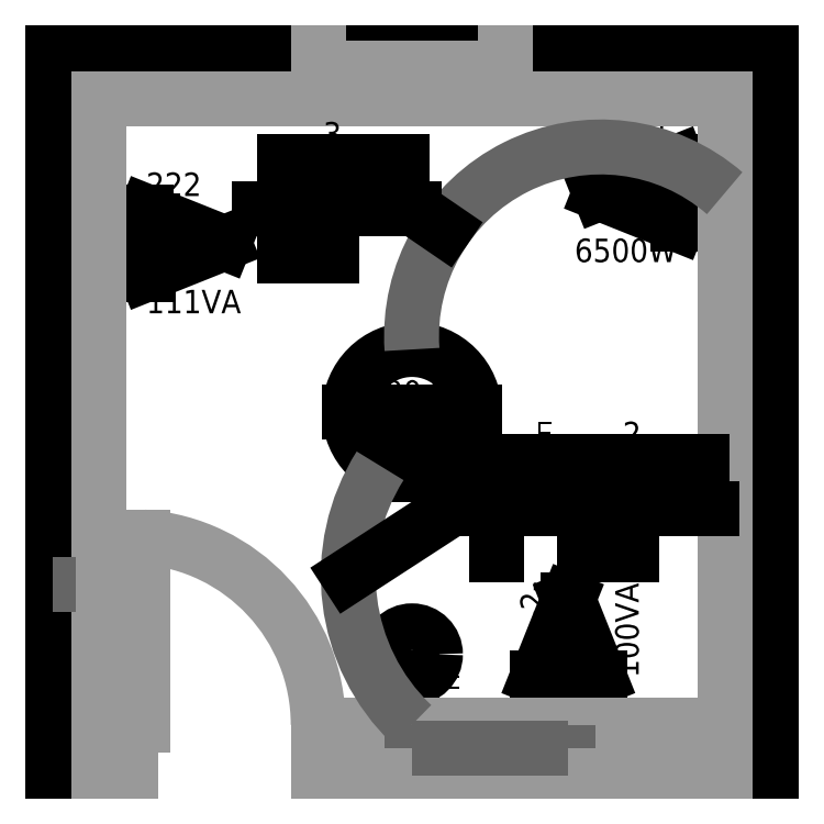
<metadata>
{"format":"dxf","ext":"dxf","renderer":"ezdxf+matplotlib","layout":"modelspace","background":"white","min_lineweight":24,"dpi":150}
</metadata>
<code>
0
SECTION
2
ENTITIES
0
LINE
8
0
10
8.55
20
7.4
30
0
11
8.7
21
7.4
31
0
0
LINE
8
0
10
8.7
20
7.4
30
0
11
8.7
21
9.7
31
0
0
LINE
8
0
10
7.85
20
9.7
30
0
11
8.7
21
9.7
31
0
0
LINE
8
0
10
7.85
20
9.7
30
0
11
6.4
21
9.7
31
0
0
LINE
8
0
10
6.55
20
7.4
30
0
11
6.4
21
7.4
31
0
0
LINE
8
0
10
6.4
20
7.4
30
0
11
6.4
21
9.7
31
0
0
INSERT
8
0
66
     1
2
TOMADA_ALTA
10
6.55
20
9.091
30
0
0
ATTRIB
8
0
10
6.7
20
9.241
30
0
40
0.075
1
222
2
CIRC_NUM
70
     0
0
ATTRIB
8
0
10
6.7
20
8.866
30
0
40
0.075
1
111VA
2
POT_TOM
70
     0
0
SEQEND
8
0
0
INSERT
8
TOMADAS
66
     1
2
TOMADA_MEDIA
10
8.05
20
7.55
30
0
50
90
0
ATTRIB
8
0
10
7.972
20
7.883
30
0
40
0.075
1
-2-
50
90
2
CIRC_NUM
70
     0
0
ATTRIB
8
0
10
8.275
20
7.7
30
0
40
0.075
1
100VA
50
90
2
POT_TOM
70
     0
0
SEQEND
8
TOMADAS
0
INSERT
8
TOMADAS
66
     1
2
TOMADA_ALTA
10
8.55
20
9.25
30
0
50
180
0
ATTRIB
8
0
10
8.27
20
9.404
30
0
40
0.075
1
-3-
2
CIRC_NUM
70
     0
0
ATTRIB
8
0
10
8.07
20
9.03
30
0
40
0.075
1
6500W
2
POT_TOM
70
     0
0
SEQEND
8
TOMADAS
0
INSERT
8
ESQUADRIAS
2
PORTA_60
10
6.65
20
7.55
30
0
0
LINE
8
ESQUADRIAS
10
7.85
20
9.65
30
0
11
7.25
21
9.65
31
0
0
LINE
8
ESQUADRIAS
10
7.85
20
9.6
30
0
11
7.25
21
9.6
31
0
0
LINE
8
ESQUADRIAS
10
7.25
20
9.7
30
0
11
7.25
21
9.55
31
0
0
LINE
8
ESQUADRIAS
10
7.85
20
9.7
30
0
11
7.85
21
9.55
31
0
0
CIRCLE
8
luminarias
10
7.55
20
8.55
30
0
40
0.2
0
LINE
8
luminarias
10
7.75
20
8.55
30
0
11
7.35
21
8.55
31
0
0
LINE
8
luminarias
10
7.55
20
8.55
30
0
11
7.55
21
8.35
31
0
0
TEXT
8
luminarias
10
7.404
20
8.576
30
0
40
0.075
1
100 W
0
TEXT
8
luminarias
10
7.446
20
8.43
30
0
40
0.075
1
E
0
TEXT
8
luminarias
10
7.589
20
8.43
30
0
40
0.075
1
1
0
INSERT
8
INTERRUPTORES
66
     1
2
INTERRUPTOR_SIMPLES
10
7.55
20
7.55
30
0
50
90
0
ATTRIB
8
0
10
7.65
20
7.663
30
0
40
0.075
1
E
2
INT_LET
70
     0
0
SEQEND
8
INTERRUPTORES
0
LINE
8
PAREDES
10
6.55
20
9.55
30
0
11
8.55
21
9.55
31
0
0
LINE
8
PAREDES
10
6.55
20
7.55
30
0
11
6.65
21
7.55
31
0
0
LINE
8
PAREDES
10
6.55
20
7.4
30
0
11
6.65
21
7.4
31
0
0
LINE
8
PAREDES
10
6.65
20
7.4
30
0
11
6.65
21
7.55
31
0
0
LINE
8
PAREDES
10
7.25
20
7.4
30
0
11
8.55
21
7.4
31
0
0
LINE
8
PAREDES
10
7.25
20
7.55
30
0
11
8.55
21
7.55
31
0
0
LINE
8
PAREDES
10
6.55
20
7.55
30
0
11
6.55
21
9.55
31
0
0
LINE
8
PAREDES
10
7.25
20
7.4
30
0
11
7.25
21
7.55
31
0
0
LINE
8
PAREDES
10
8.55
20
7.55
30
0
11
8.55
21
9.55
31
0
0
ARC
8
ELETRODUTO_TETO
10
8.004
20
8.026
30
0
40
0.658
50
147.7
51
226.4
0
ARC
8
ELETRODUTO_TETO
10
8.154
20
8.793
30
0
40
0.6052
50
49.09
51
184
0
LINE
8
ELETRODUTO_PAREDE
10
6.4
20
8
30
0
11
6.475
21
8
31
0
0
LINE
8
ELETRODUTO_PAREDE
10
7.55
20
7.55
30
0
11
7.55
21
7.475
31
0
0
LINE
8
ELETRODUTO_PAREDE
10
7.55
20
7.475
30
0
11
8.049
21
7.475
31
0
0
LINE
8
ELETRODUTO_PAREDE
10
8.049
20
7.475
30
0
11
8.049
21
7.55
31
0
0
INSERT
8
CIRCUITOS
66
     1
2
FASE_NEUTRO_TERRA
10
7.294
20
9.201
30
0
0
ATTRIB
8
0
10
7.231
20
9.402
30
0
40
0.075
1
-3-
72
     1
11
7.295
21
9.402
31
0
2
FNT
70
     0
0
SEQEND
8
CIRCUITOS
0
LINE
8
CIRCUITOS
10
7.063
20
9.201
30
0
11
7.557
21
9.201
31
0
0
LINE
8
CIRCUITOS
10
7.557
20
9.201
30
0
11
7.654
21
9.134
31
0
0
INSERT
8
CIRCUITOS
66
     1
2
FASE_RETORNO
10
7.904
20
8.242
30
0
0
ATTRIB
8
0
10
7.759
20
8.444
30
0
40
0.075
1
-1-
72
     1
11
7.823
21
8.444
31
0
2
F
70
     0
0
ATTRIB
8
0
10
7.903
20
8.444
30
0
40
0.075
1
-E-
72
     1
11
7.973
21
8.444
31
0
2
R
70
     0
0
SEQEND
8
CIRCUITOS
0
INSERT
8
CIRCUITOS
66
     1
2
FASE_NEUTRO_TERRA
10
8.252
20
8.242
30
0
0
ATTRIB
8
0
10
8.19
20
8.444
30
0
40
0.075
1
-2-
72
     1
11
8.254
21
8.444
31
0
2
FNT
70
     0
0
SEQEND
8
CIRCUITOS
0
LINE
8
CIRCUITOS
10
8.51
20
8.242
30
0
11
7.679
21
8.242
31
0
0
LINE
8
CIRCUITOS
10
7.679
20
8.242
30
0
11
7.346
21
8.026
31
0
0
ENDSEC
0
EOF

</code>
